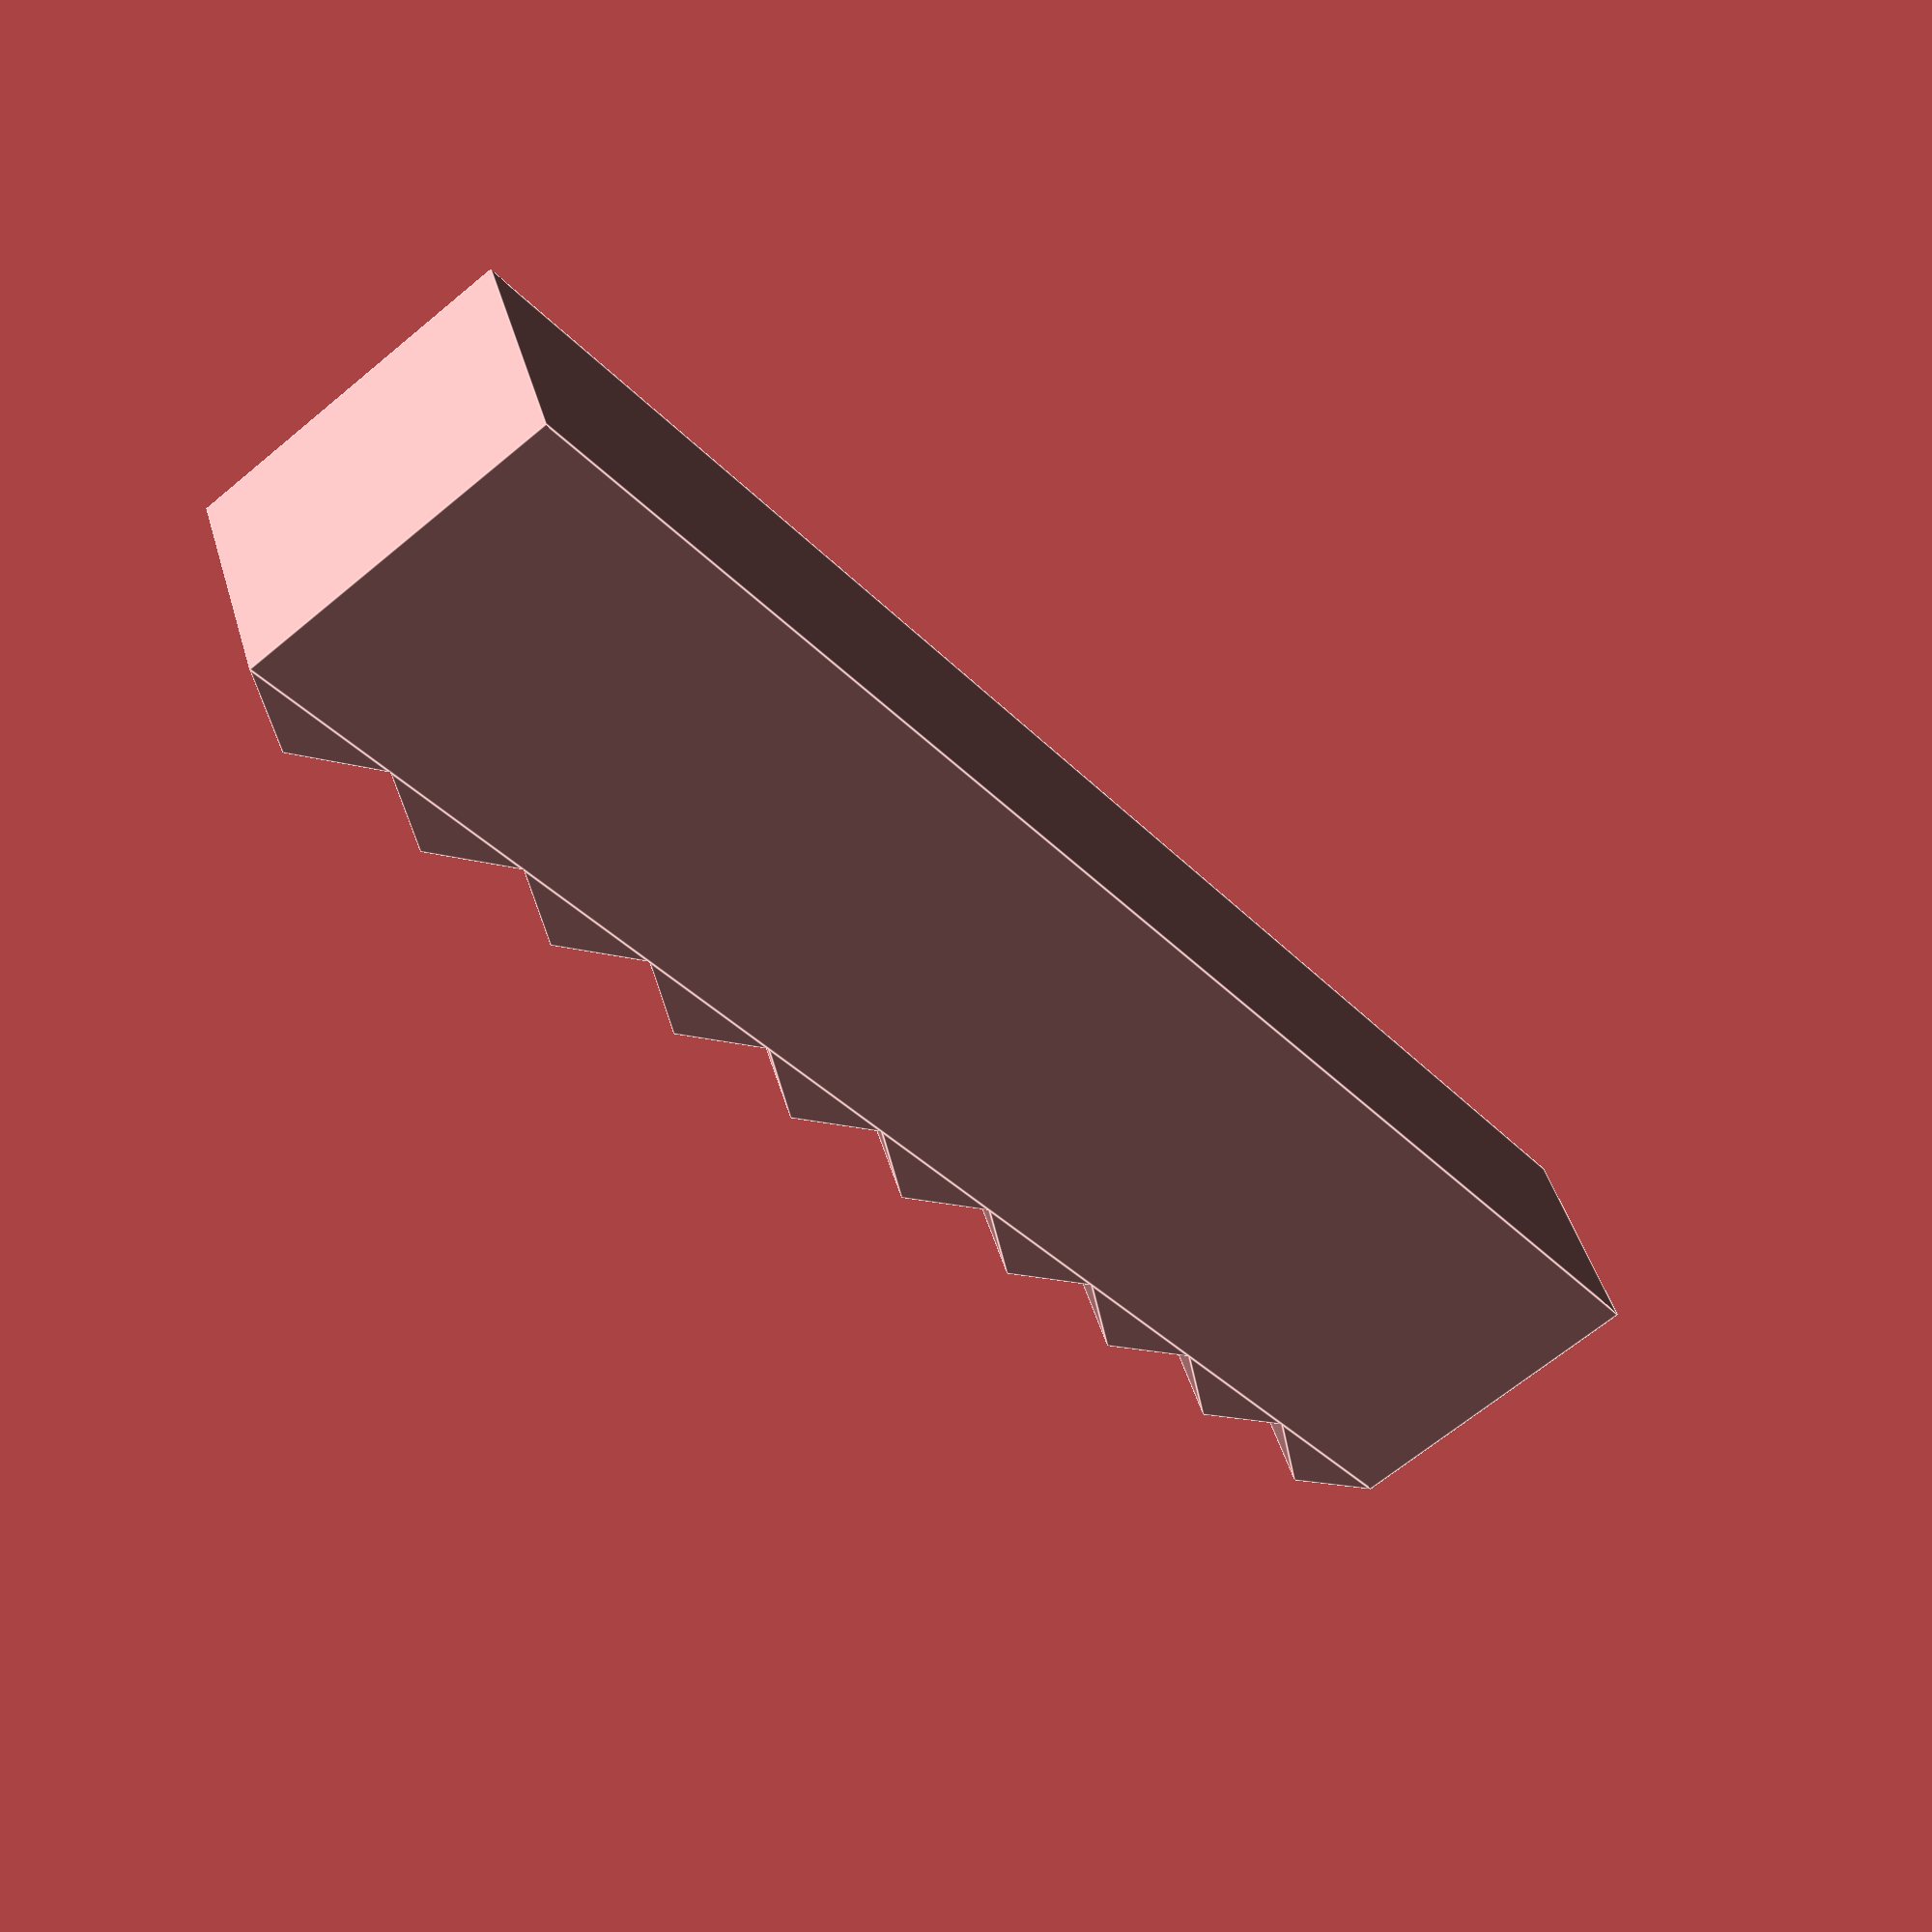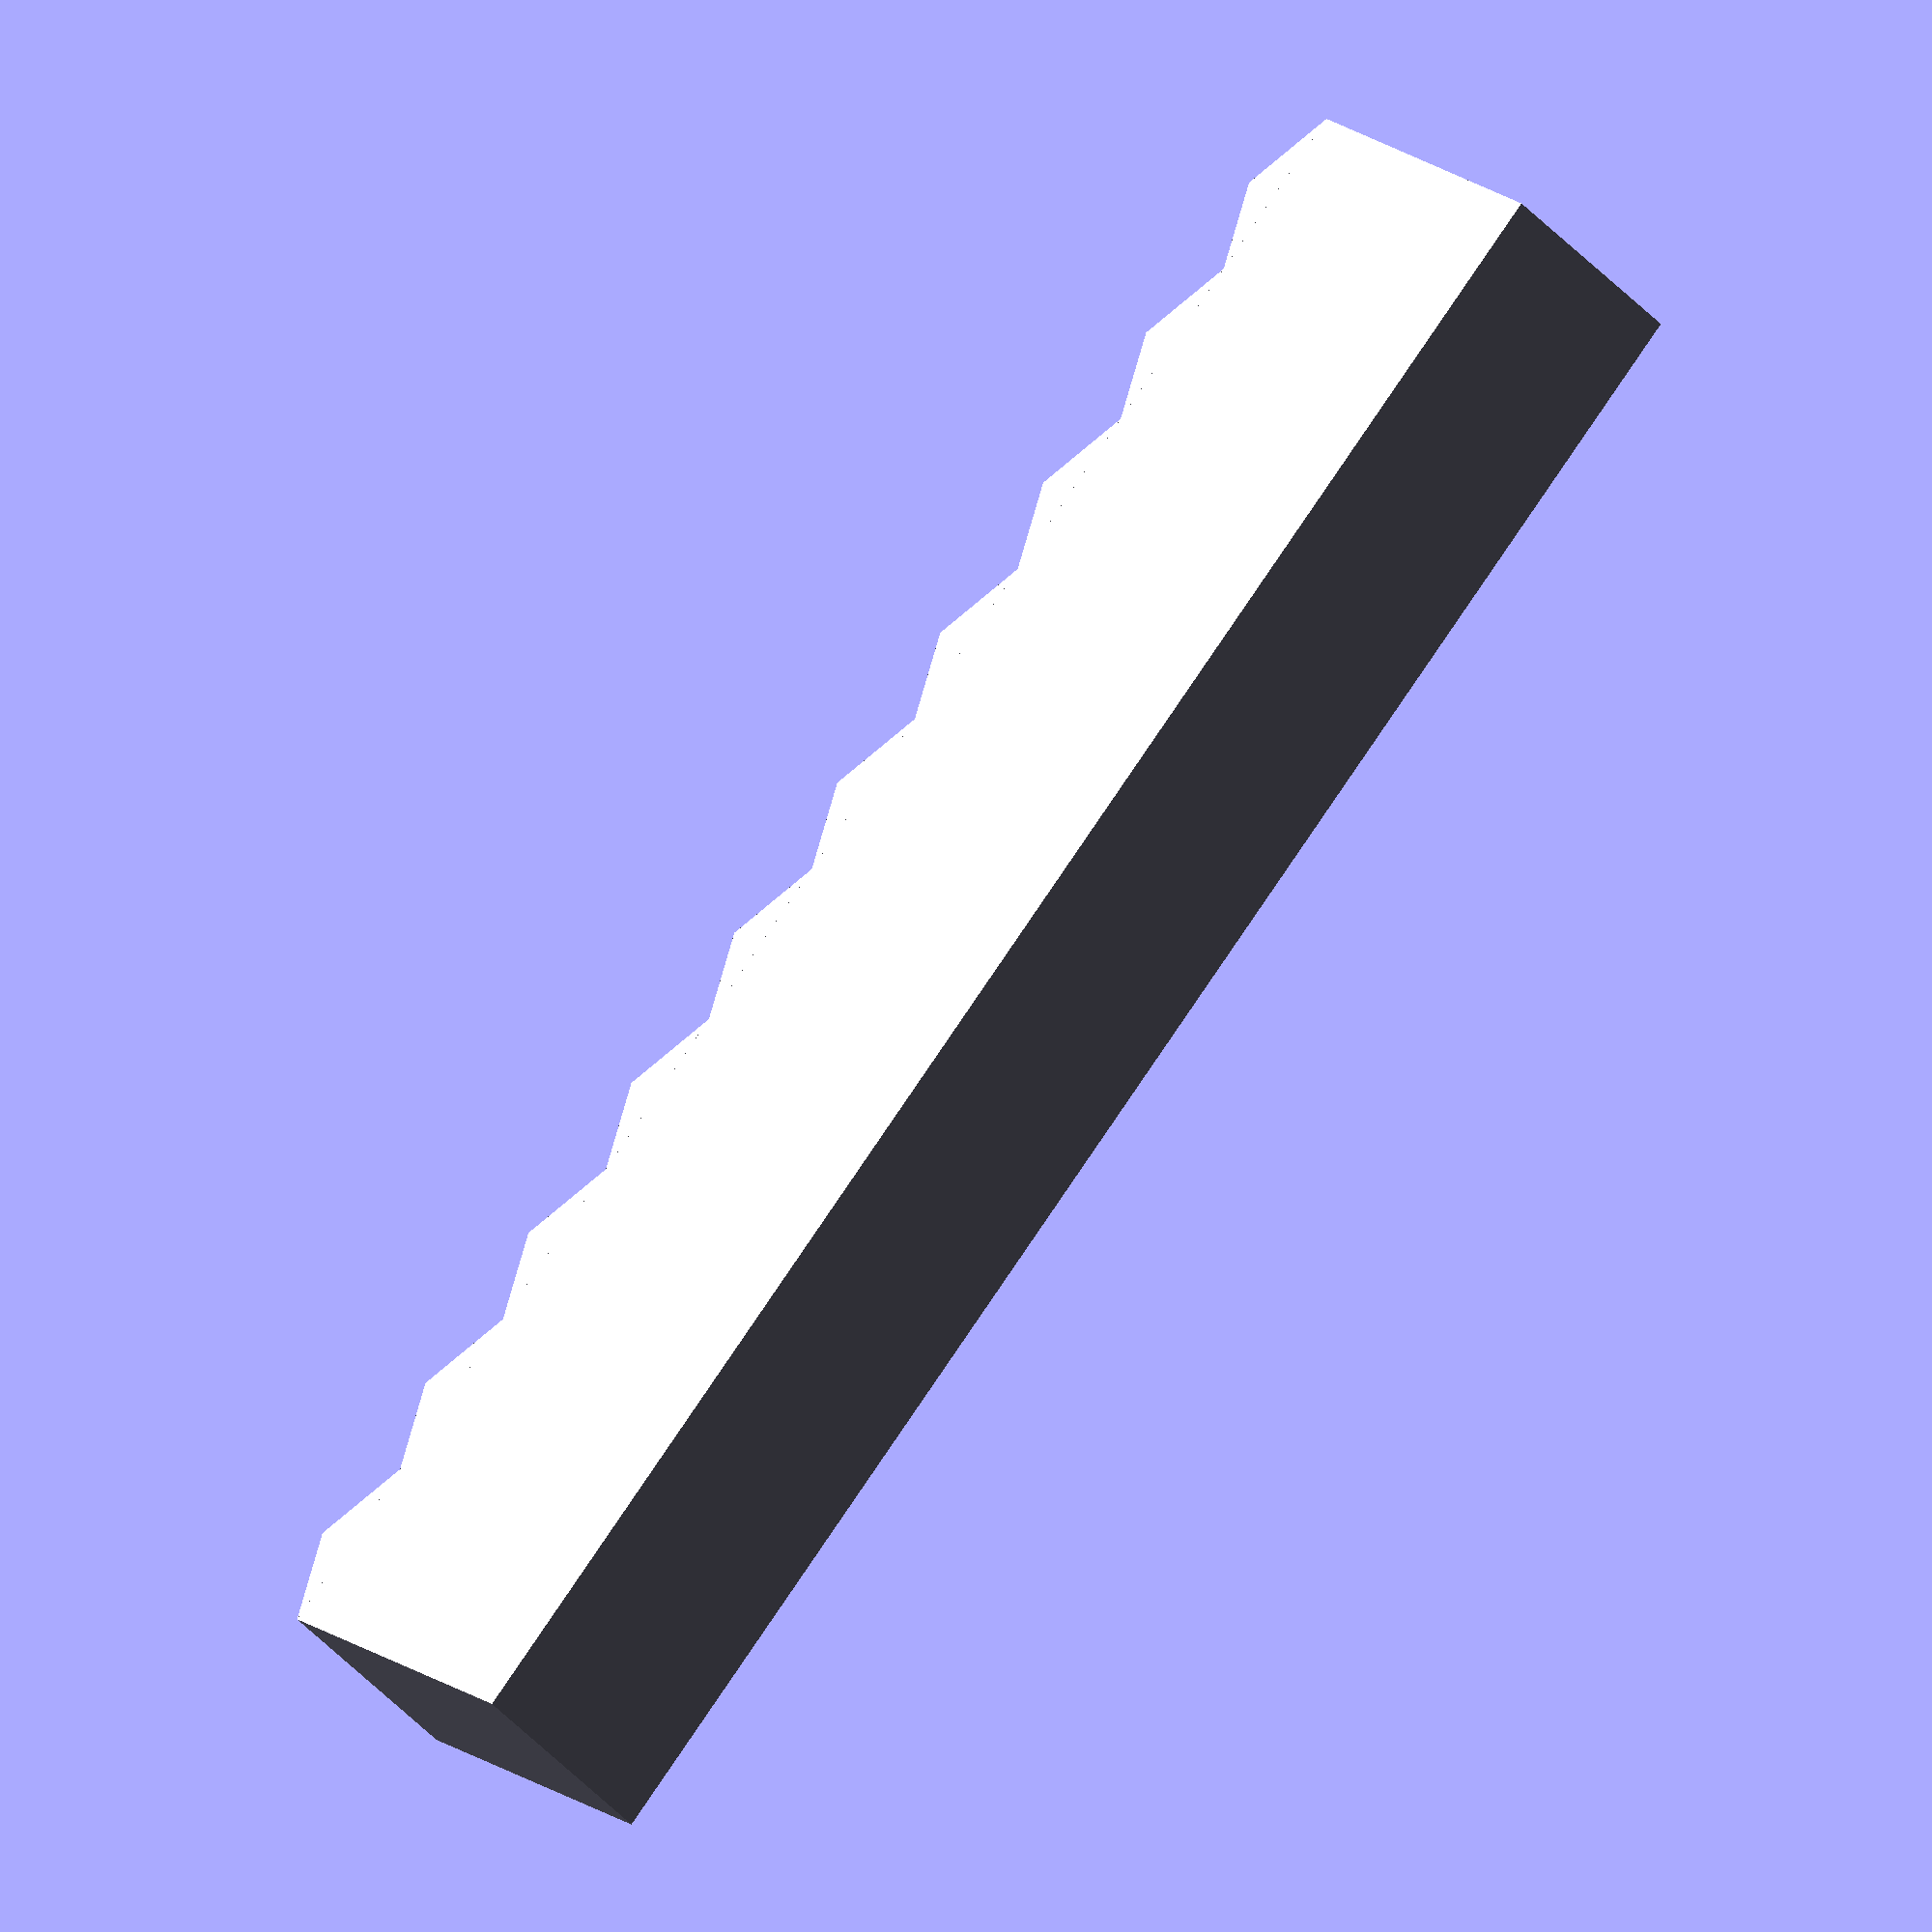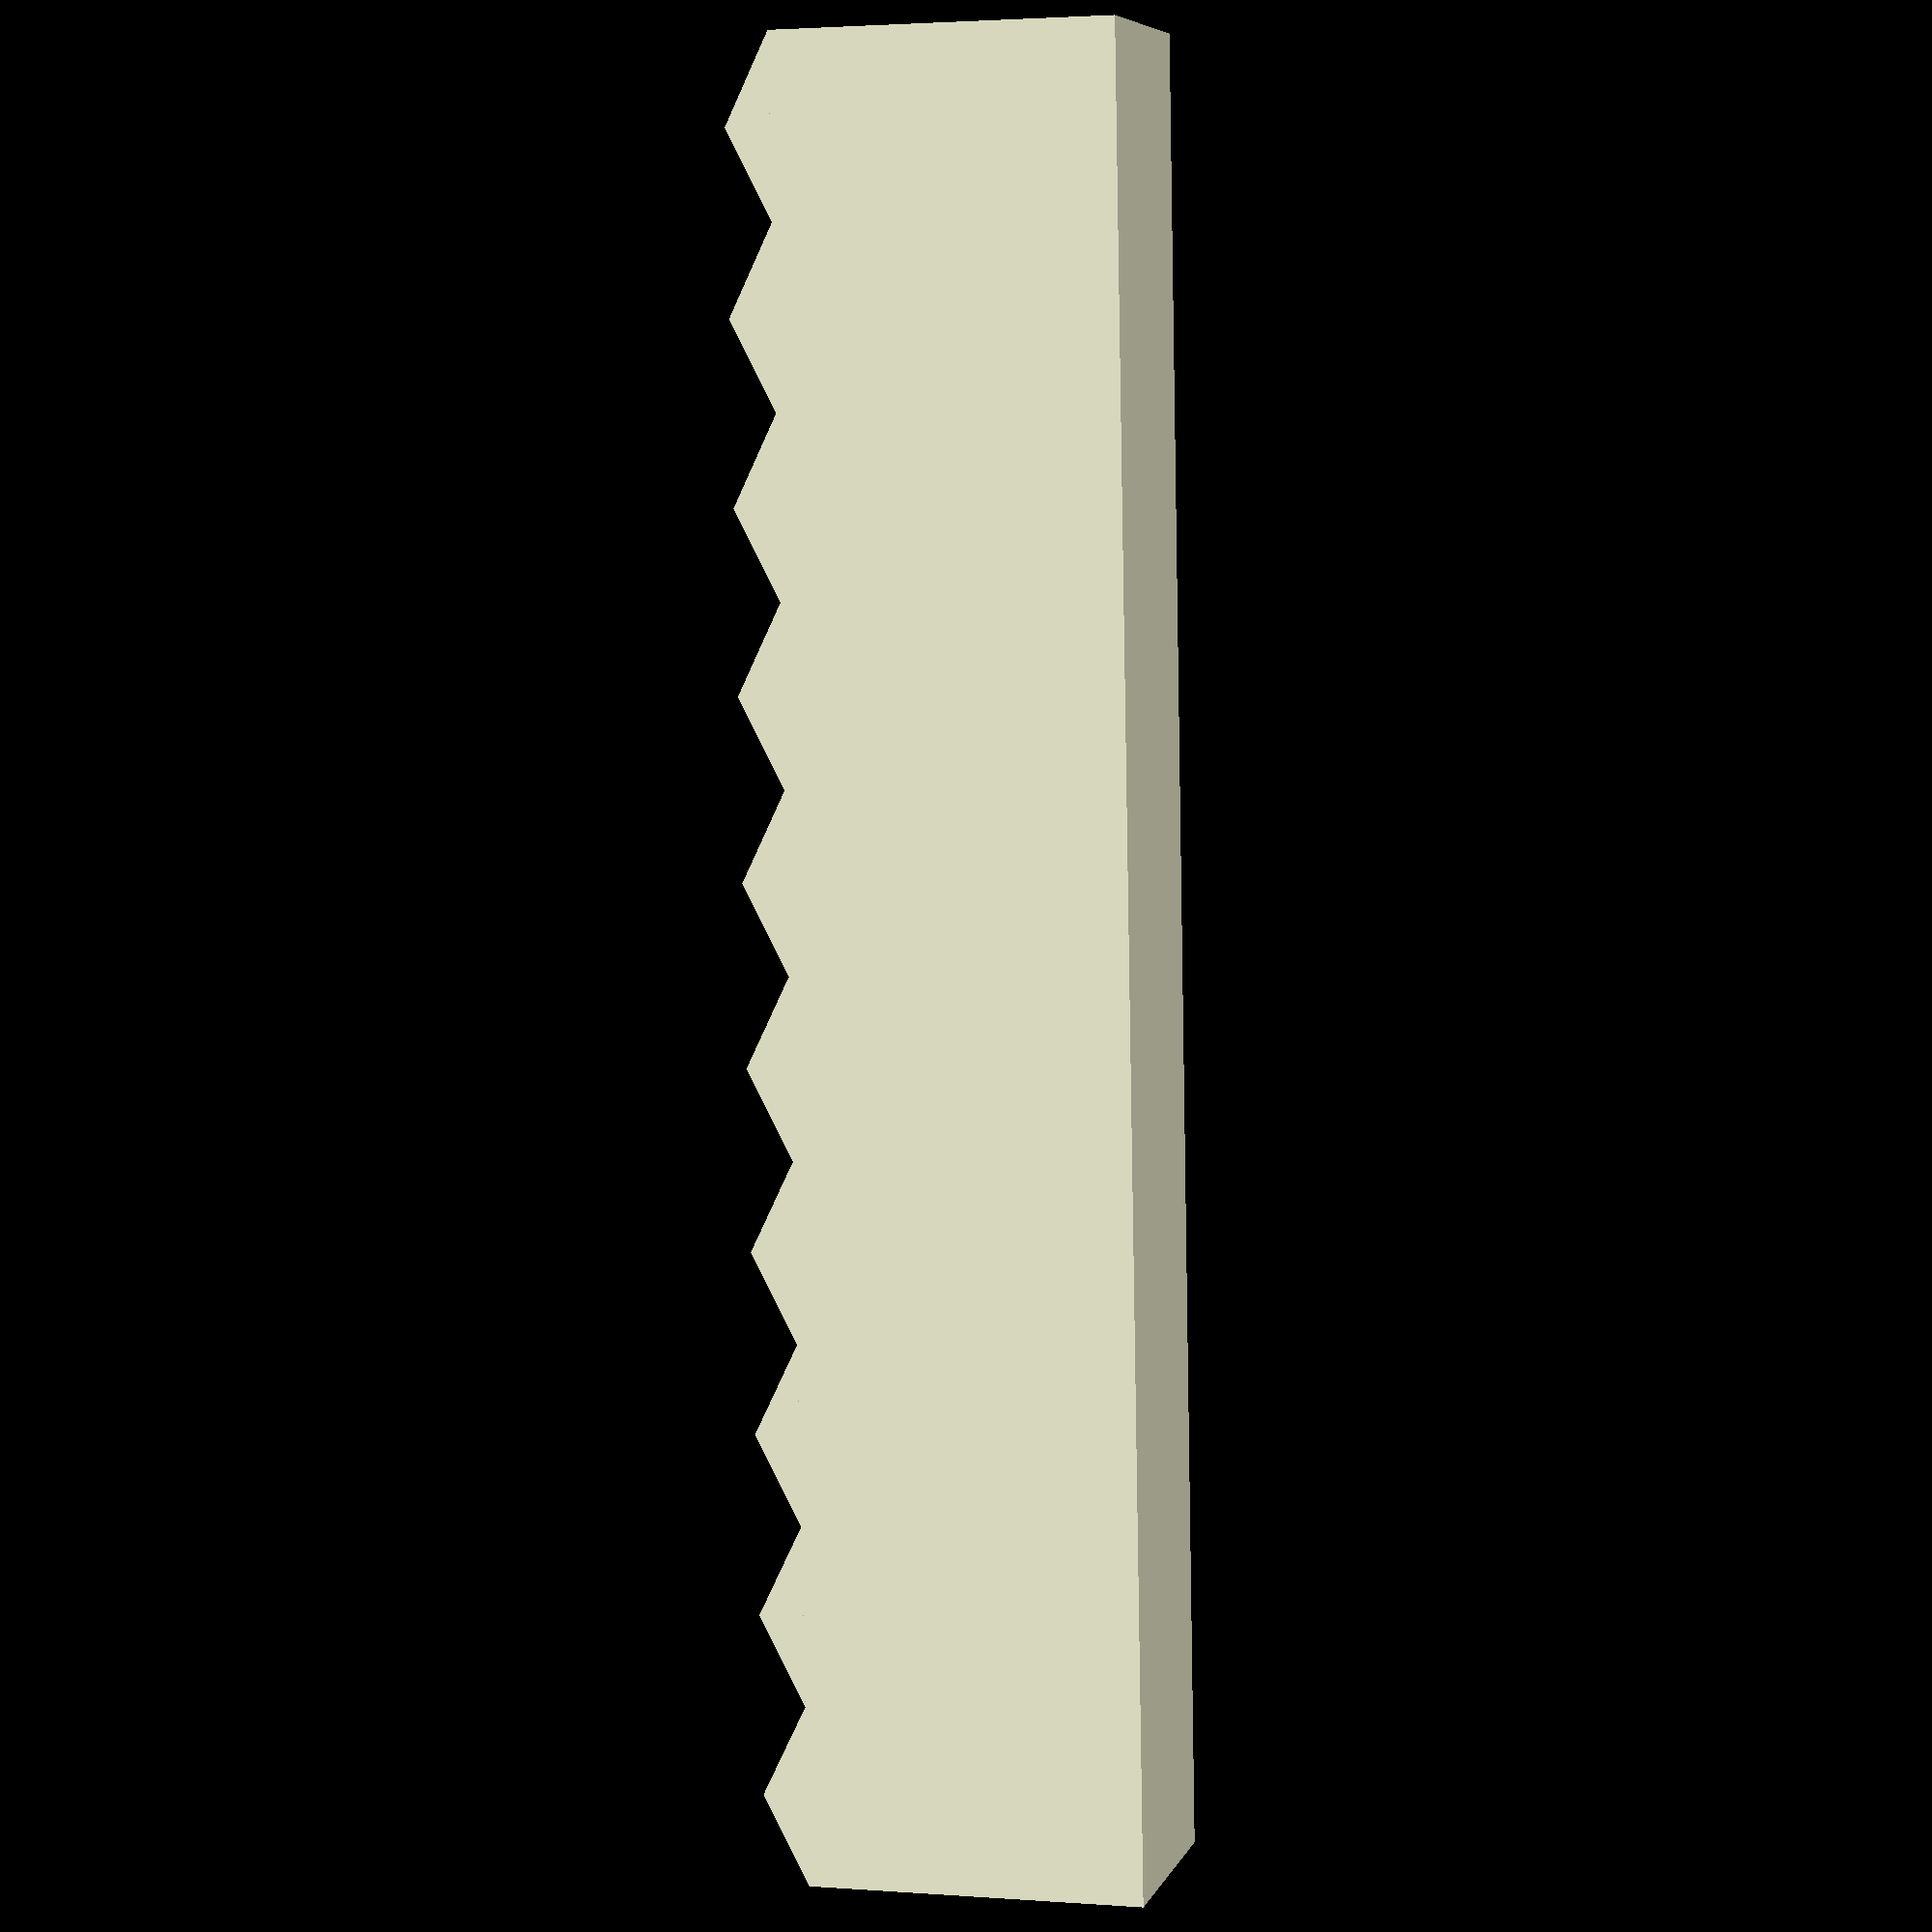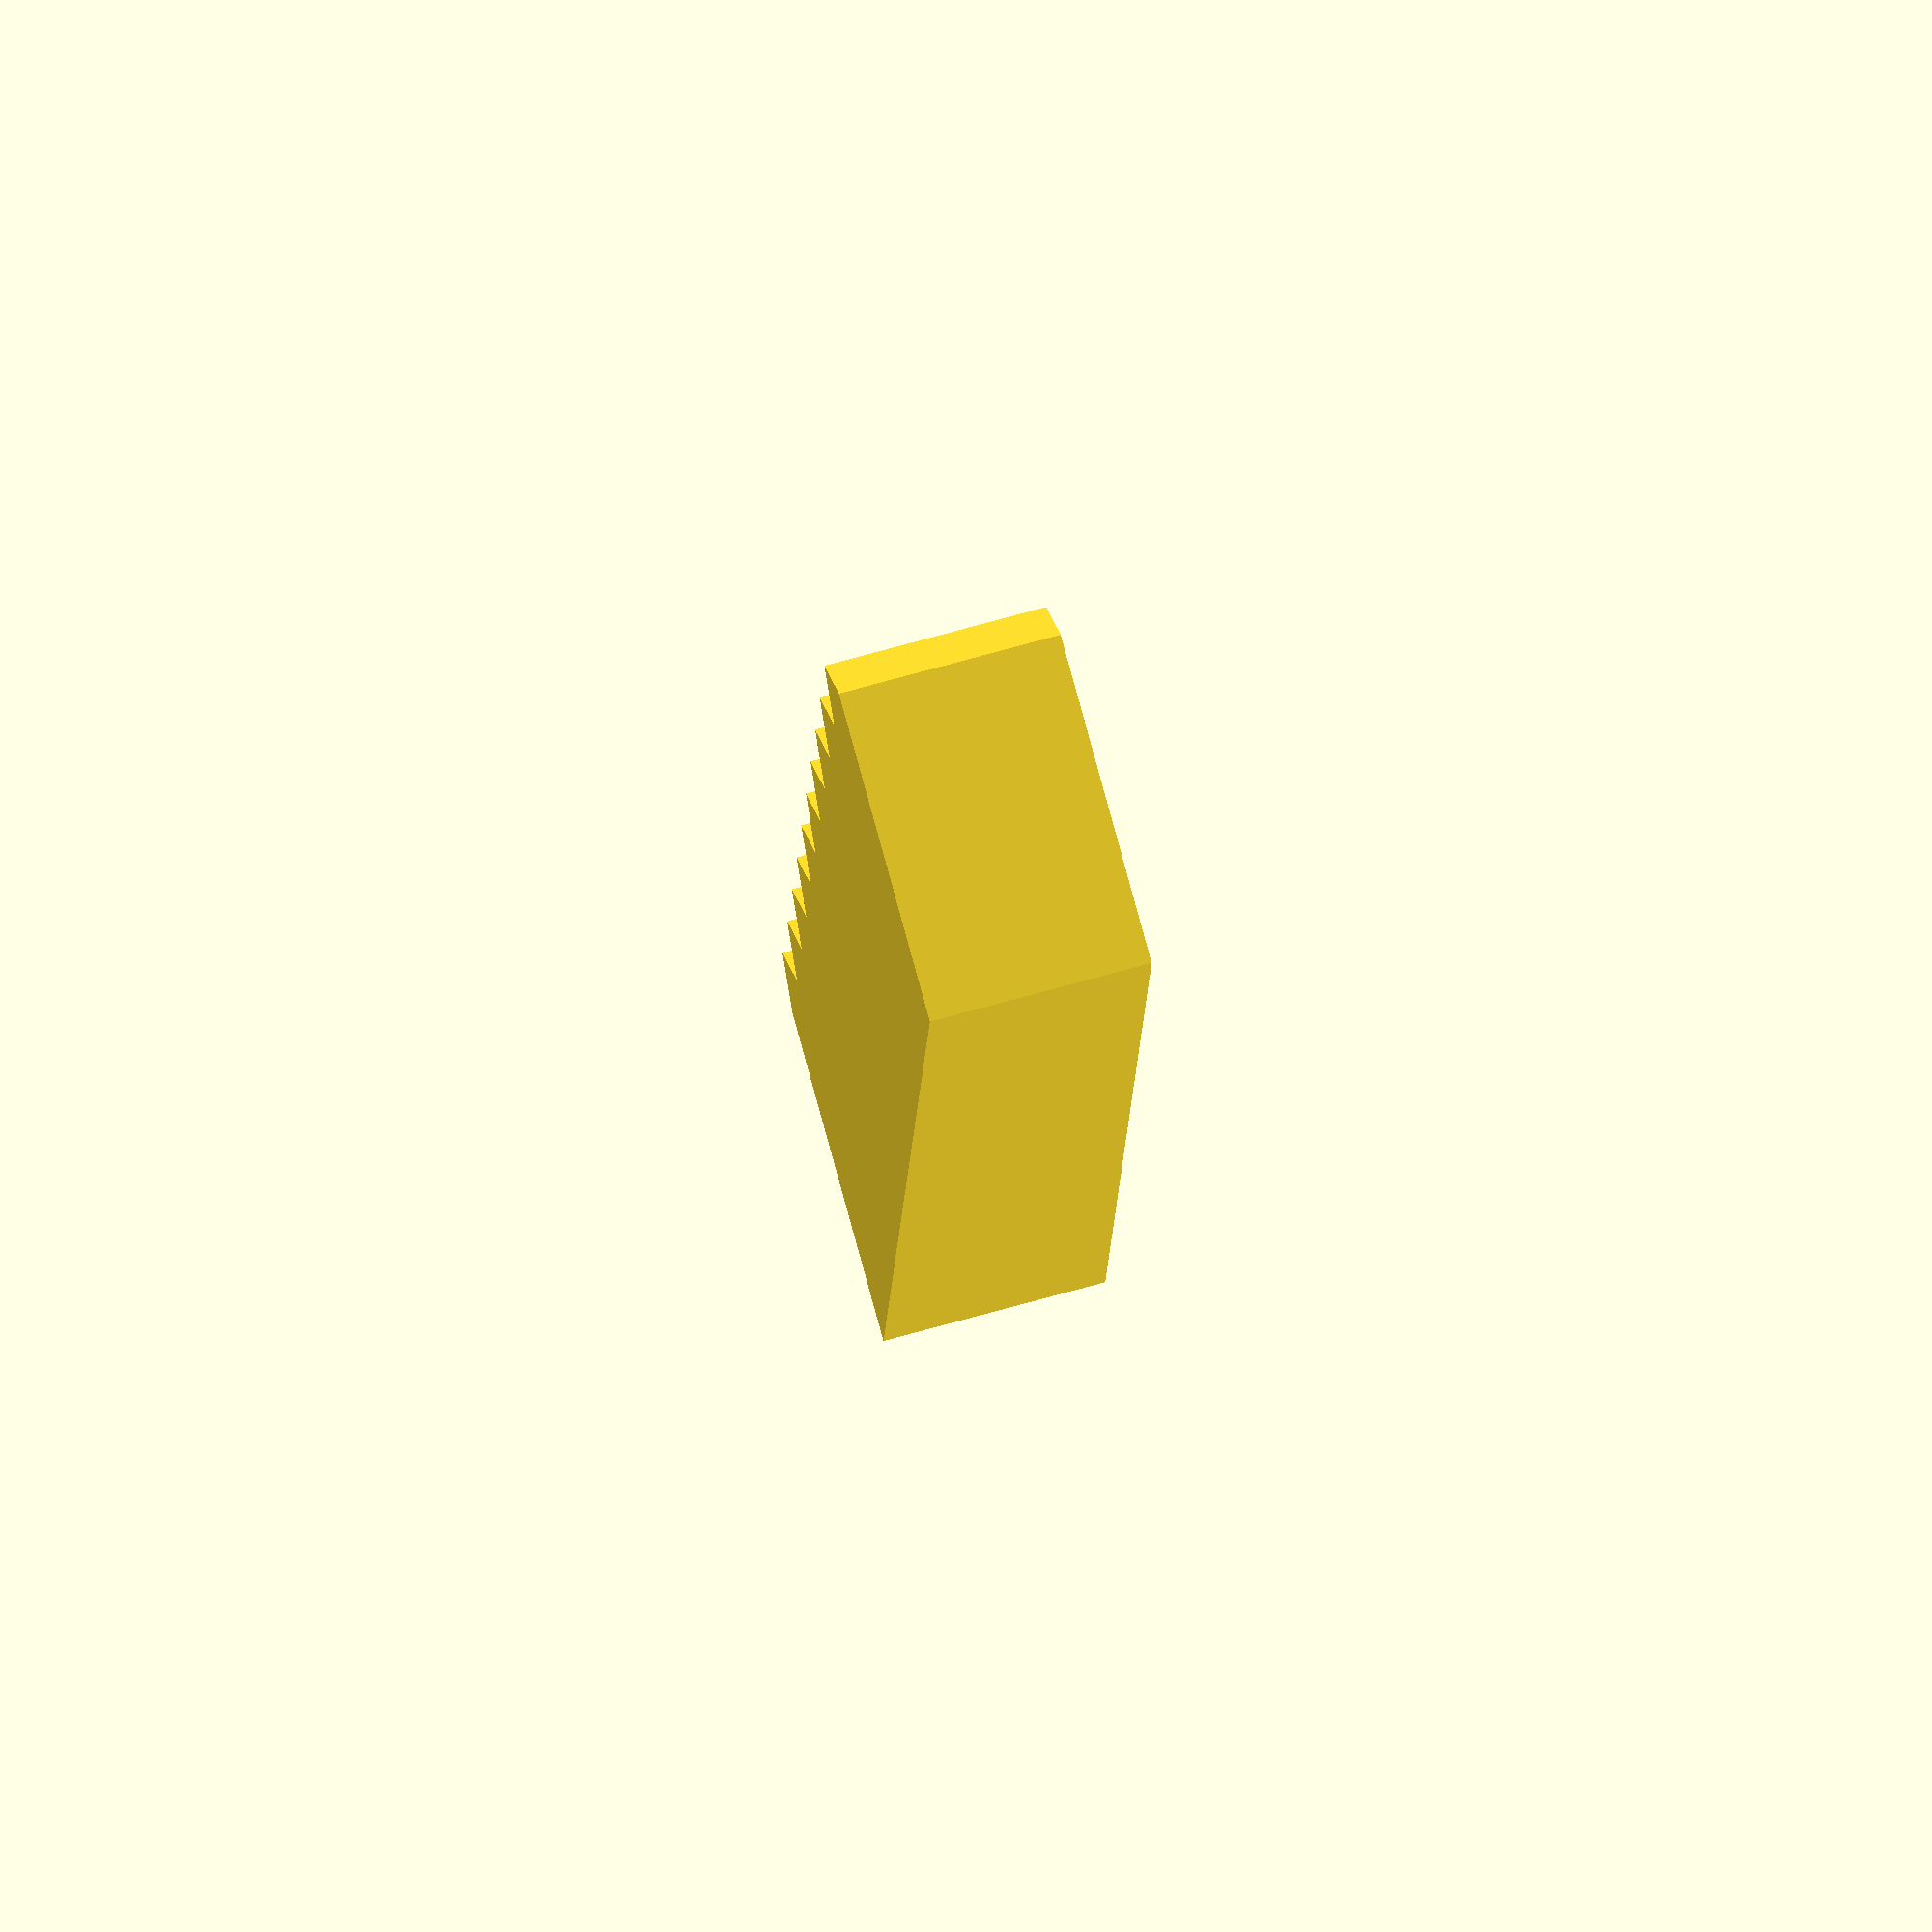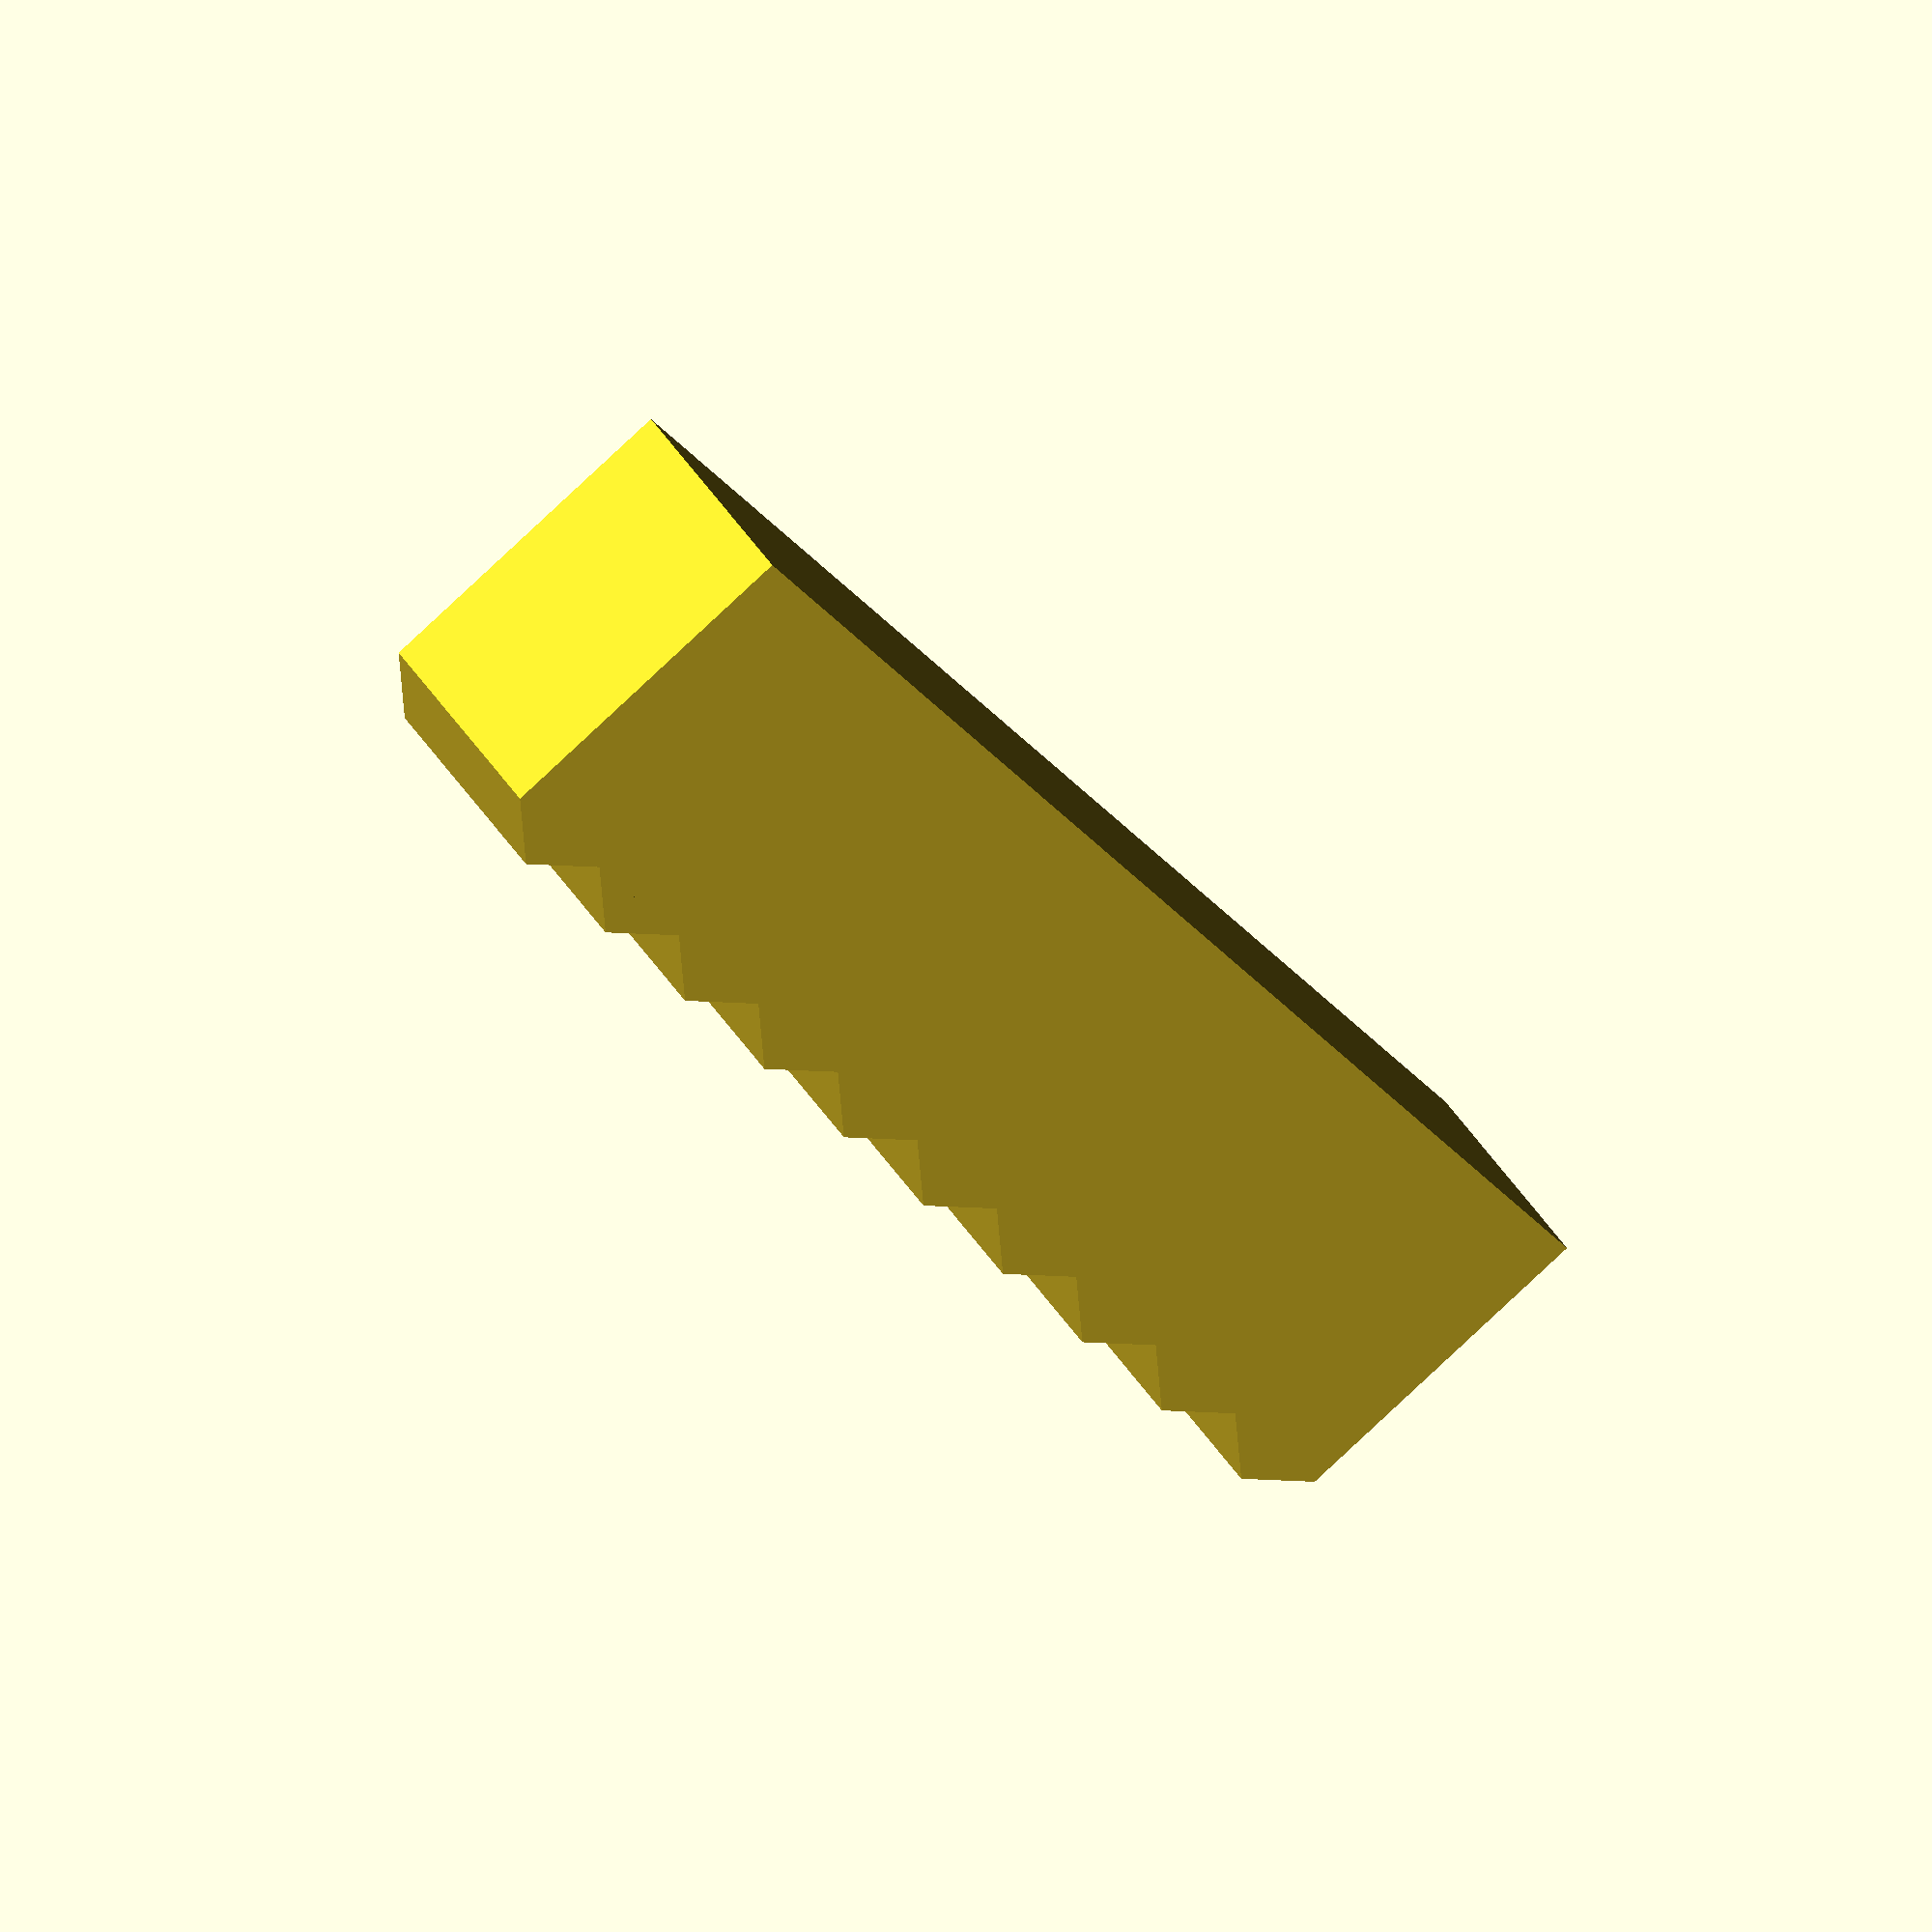
<openscad>
// Science Manipulable - Friction

// Parameters

/* [Parameters] */
base_length = 80;
base_width = 10;
base_height = 15;
teeth_height = 2;
num_teeth = 10;


/* [Hidden] */
teeth_width = base_length/num_teeth;

// isosolese triangle module
module iso_triangle(width,height,thickness)
{
    linear_extrude(height = thickness,center = true)
        polygon(points = [[0,0],[width,0],[width/2,height]],path = [0,1,2]);
}

// Main
cube([base_length,base_width,base_height]);
for(i=[0:num_teeth-1])
{
    echo(i);
    translate([i*teeth_width,base_width/2,base_height])
        rotate([90,0,0])
            iso_triangle(teeth_width,teeth_height,base_width);
}






</openscad>
<views>
elev=65.5 azim=204.9 roll=130.0 proj=p view=edges
elev=162.7 azim=227.3 roll=34.4 proj=o view=wireframe
elev=357.8 azim=94.0 roll=105.4 proj=p view=solid
elev=279.6 azim=268.5 roll=164.7 proj=o view=wireframe
elev=83.4 azim=50.7 roll=133.0 proj=o view=solid
</views>
